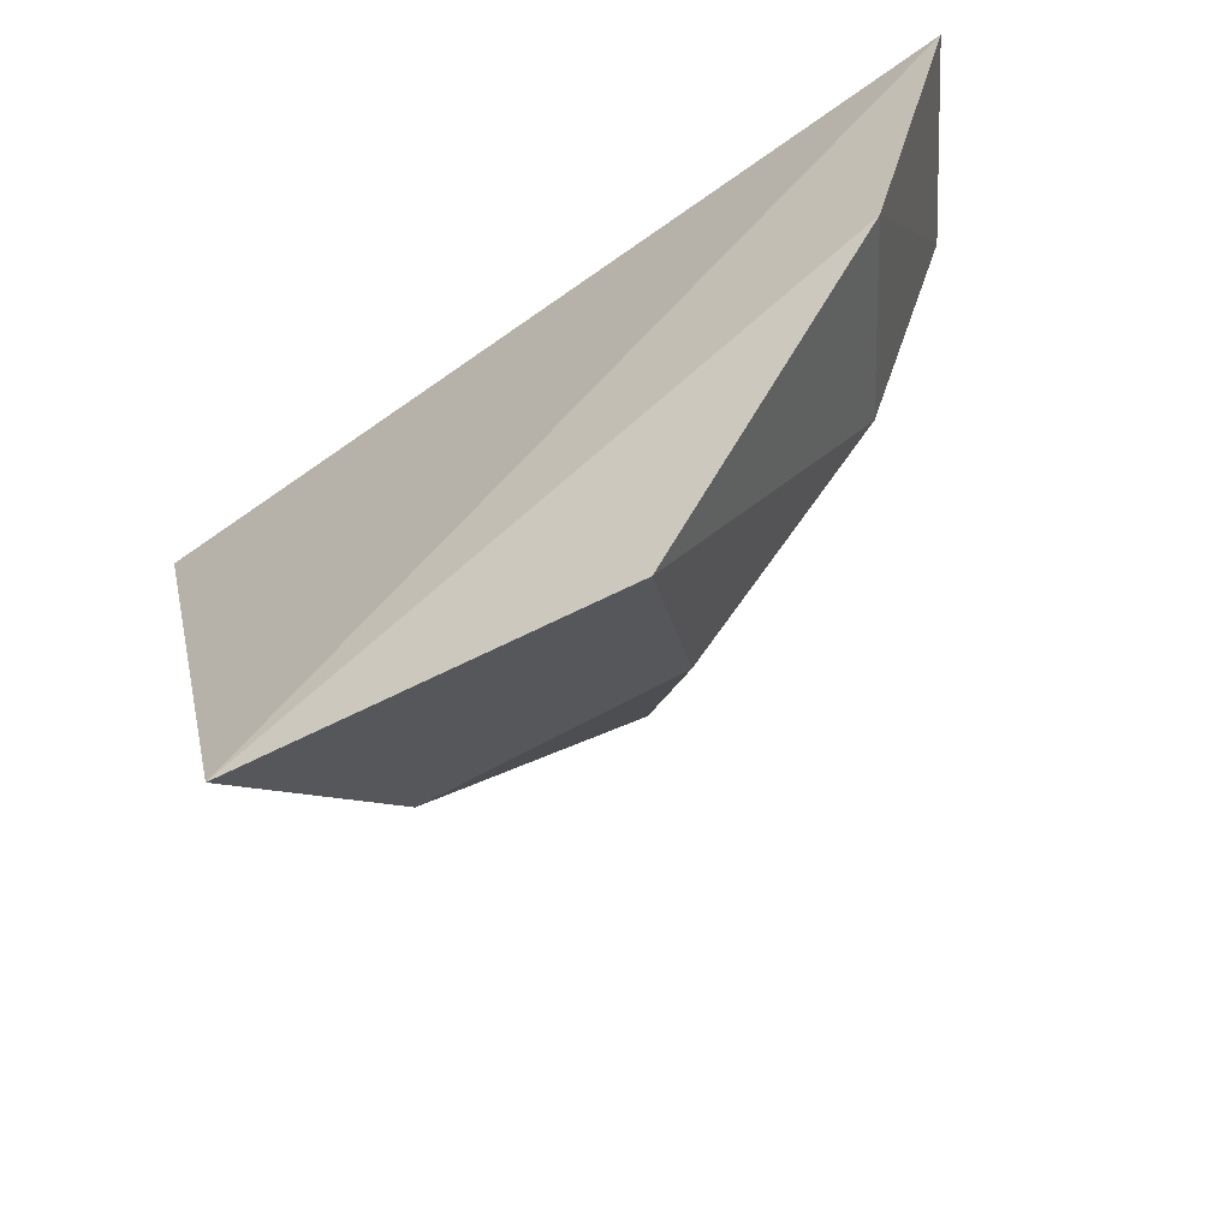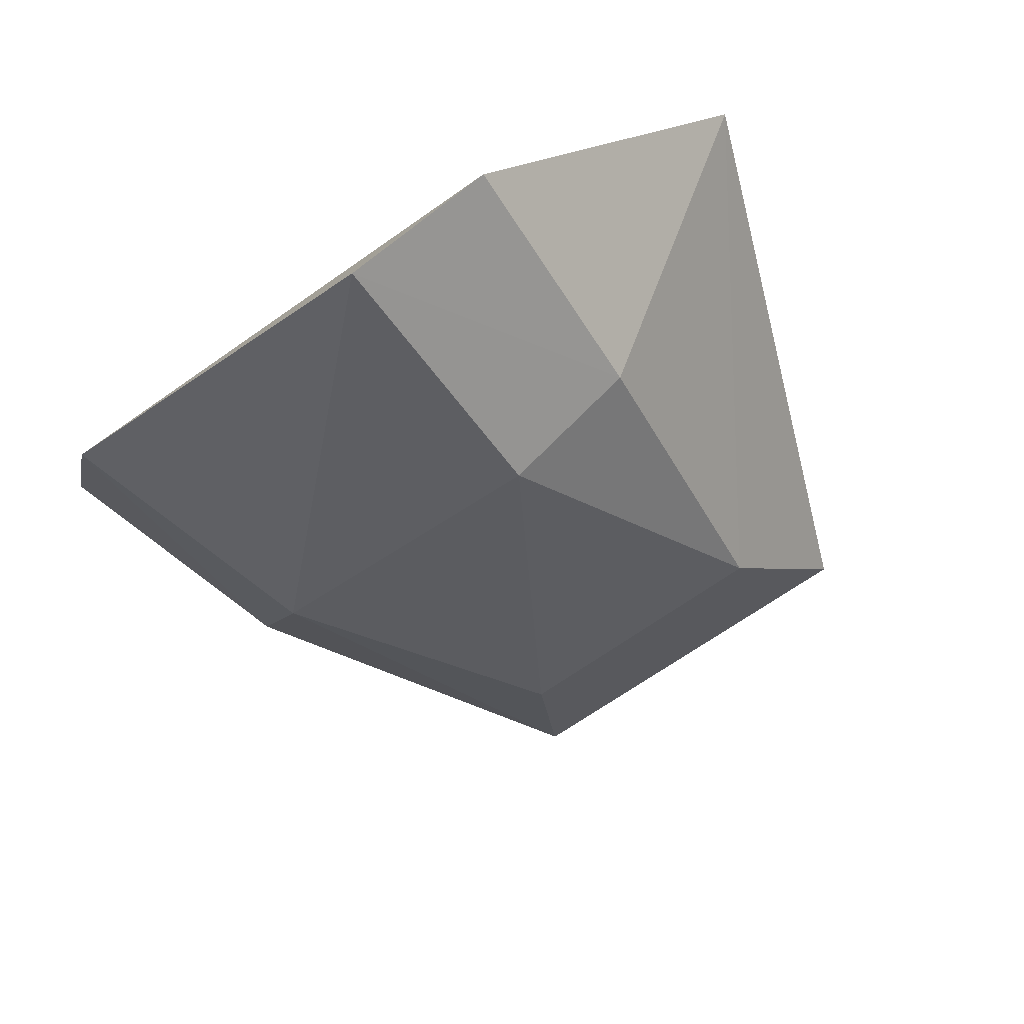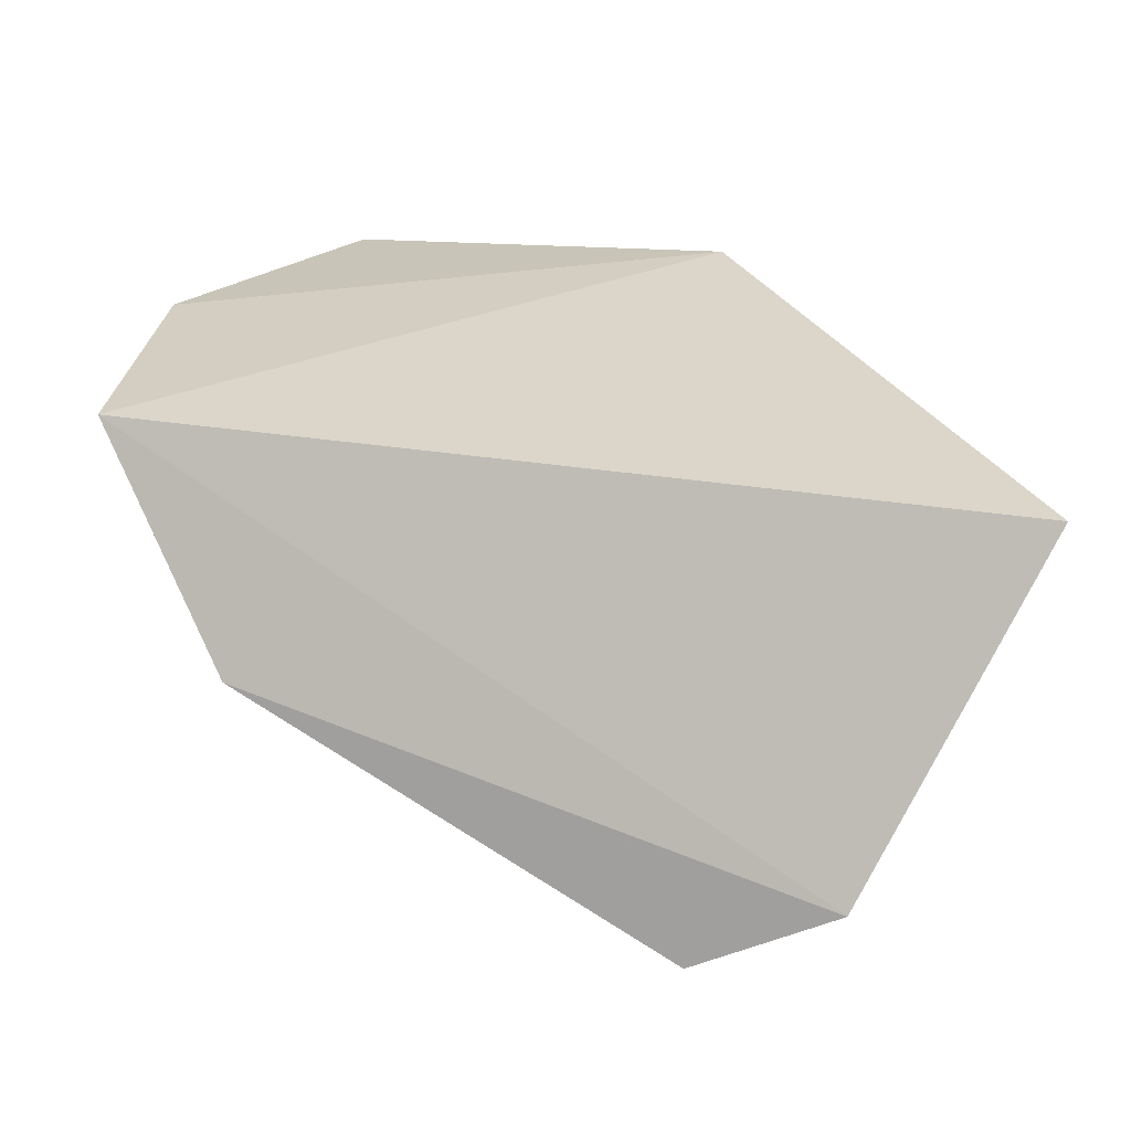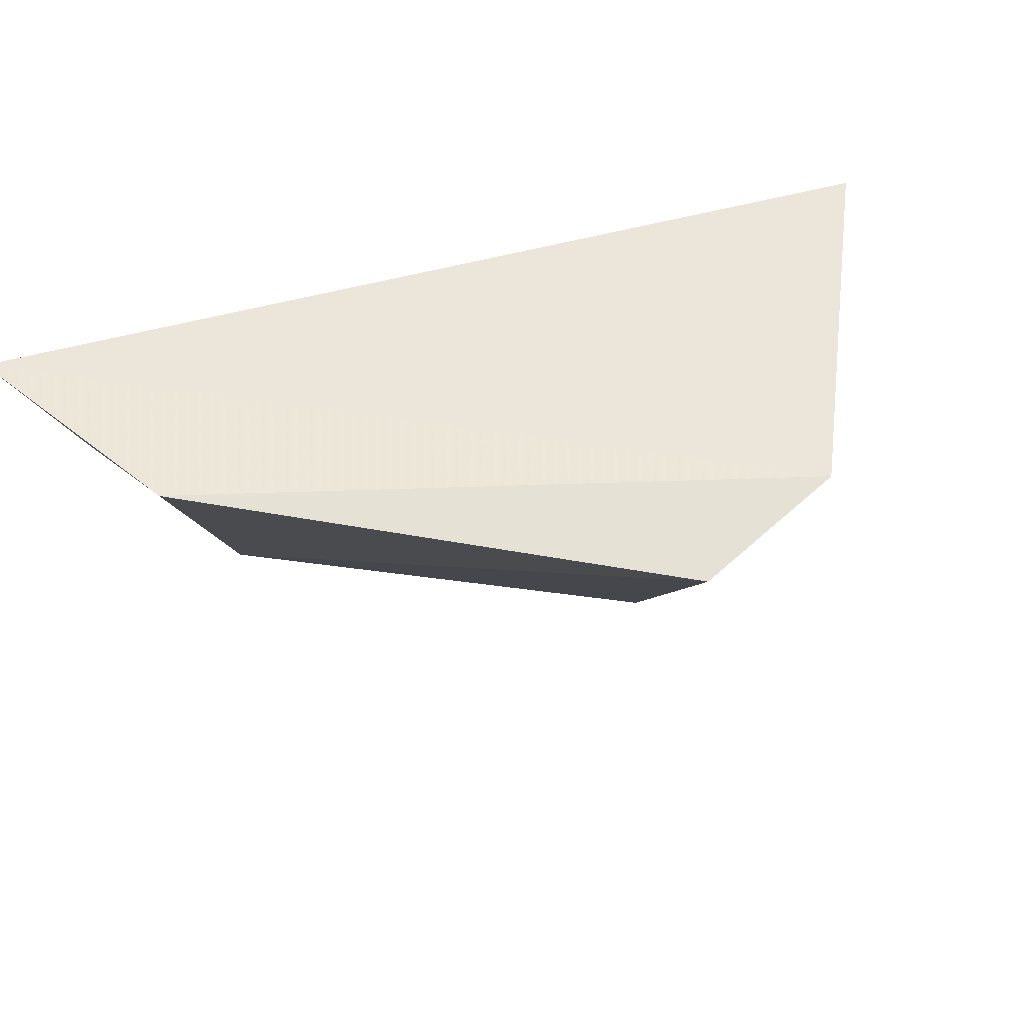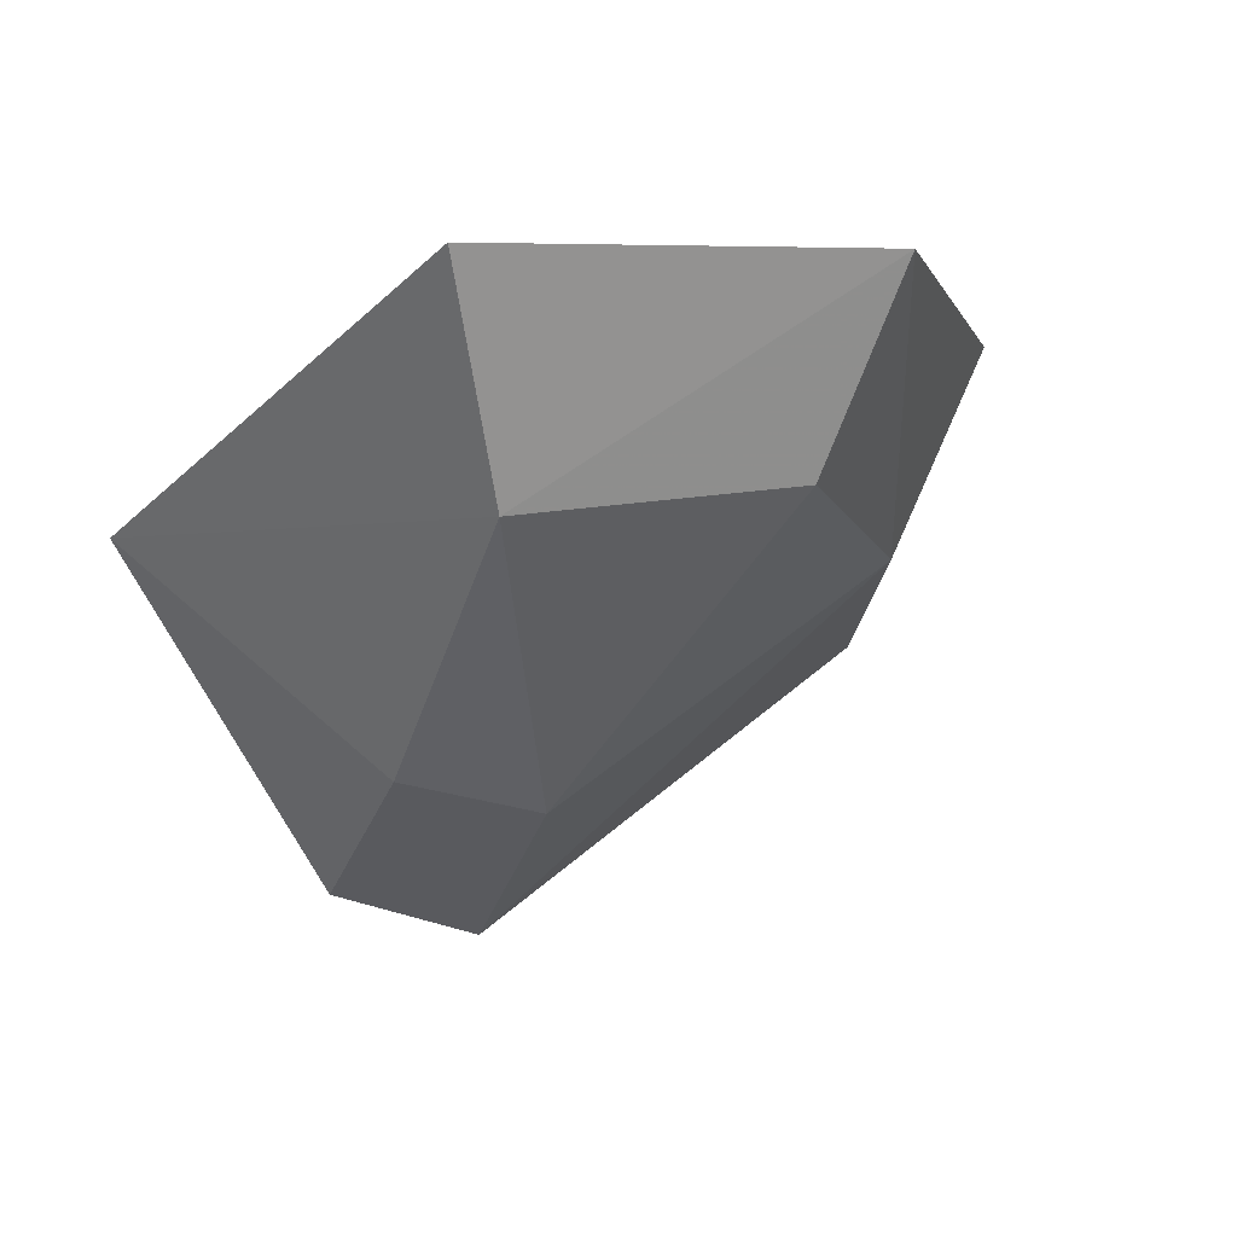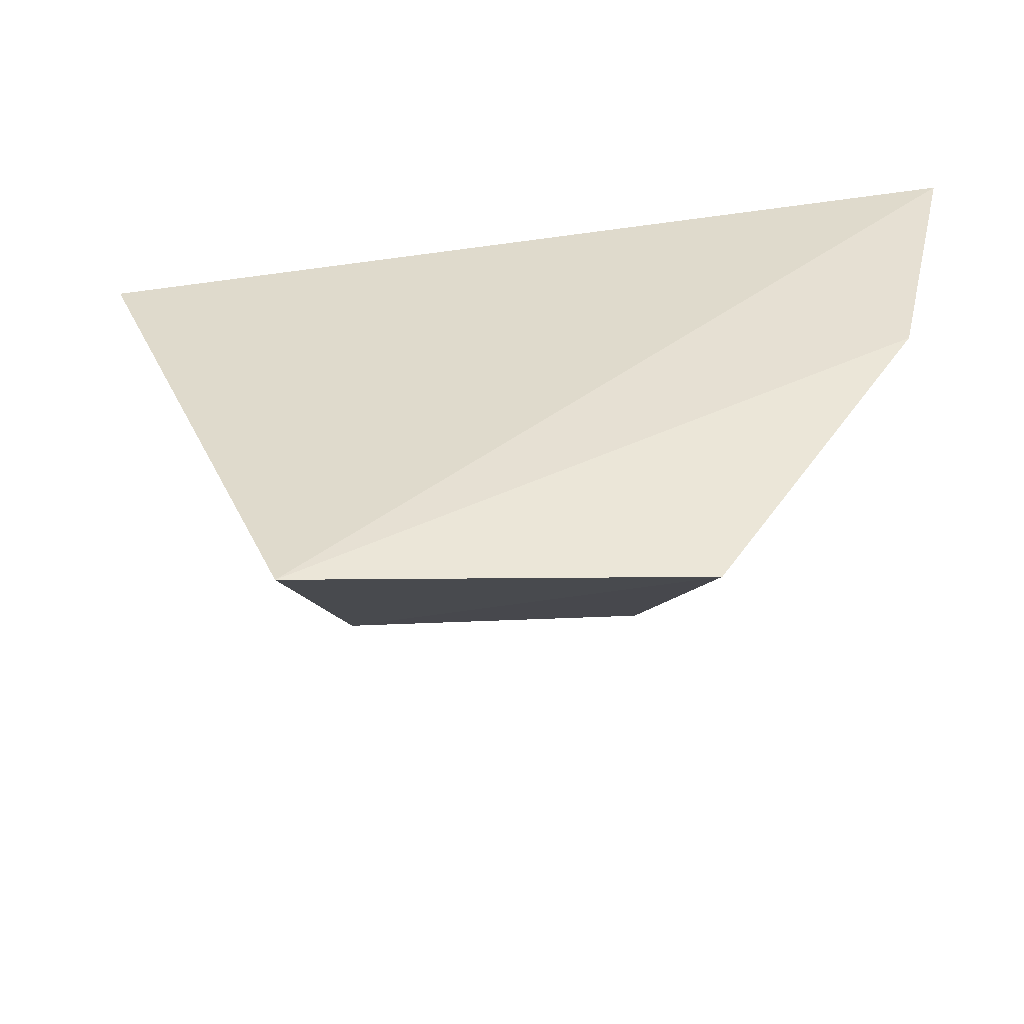
<metadata>
{"format":"obj","ext":"obj","renderer":"f3d","projection":"perspective","resolution":1024,"background":"white","views":[{"elev":-48.7,"azim":-153.9,"up":"+Z"},{"elev":-77.1,"azim":36.0,"up":"+Y"},{"elev":18.8,"azim":-10.0,"up":"+Y"},{"elev":64.6,"azim":-27.7,"up":"+Z"},{"elev":-7.9,"azim":163.8,"up":"+Y"},{"elev":-42.9,"azim":174.7,"up":"+Z"}]}
</metadata>
<code>
v -0.04765 -0.5102 -0.3999
v -0.04192 -0.5022 -0.4028
v -0.06331 -0.4982 -0.4009
v -0.05659 -0.4977 -0.4156
v -0.04693 -0.4984 -0.4158
v -0.0595 -0.5026 -0.407
v -0.04797 -0.5079 -0.406
v -0.06165 -0.4975 -0.4077
v -0.06114 -0.5037 -0.3999
v -0.04864 -0.5031 -0.4131
v -0.05136 -0.5112 -0.3999
v -0.05536 -0.5021 -0.4131
v -0.05136 -0.5086 -0.4064
f 1 2 3
f 5 3 2
f 7 2 1
f 8 5 4
f 8 3 5
f 8 4 6
f 9 1 3
f 9 8 6
f 9 3 8
f 10 5 2
f 10 2 7
f 10 4 5
f 11 7 1
f 11 9 6
f 11 1 9
f 12 6 4
f 12 4 10
f 13 11 6
f 13 6 12
f 13 7 11
f 13 12 10
f 13 10 7

</code>
